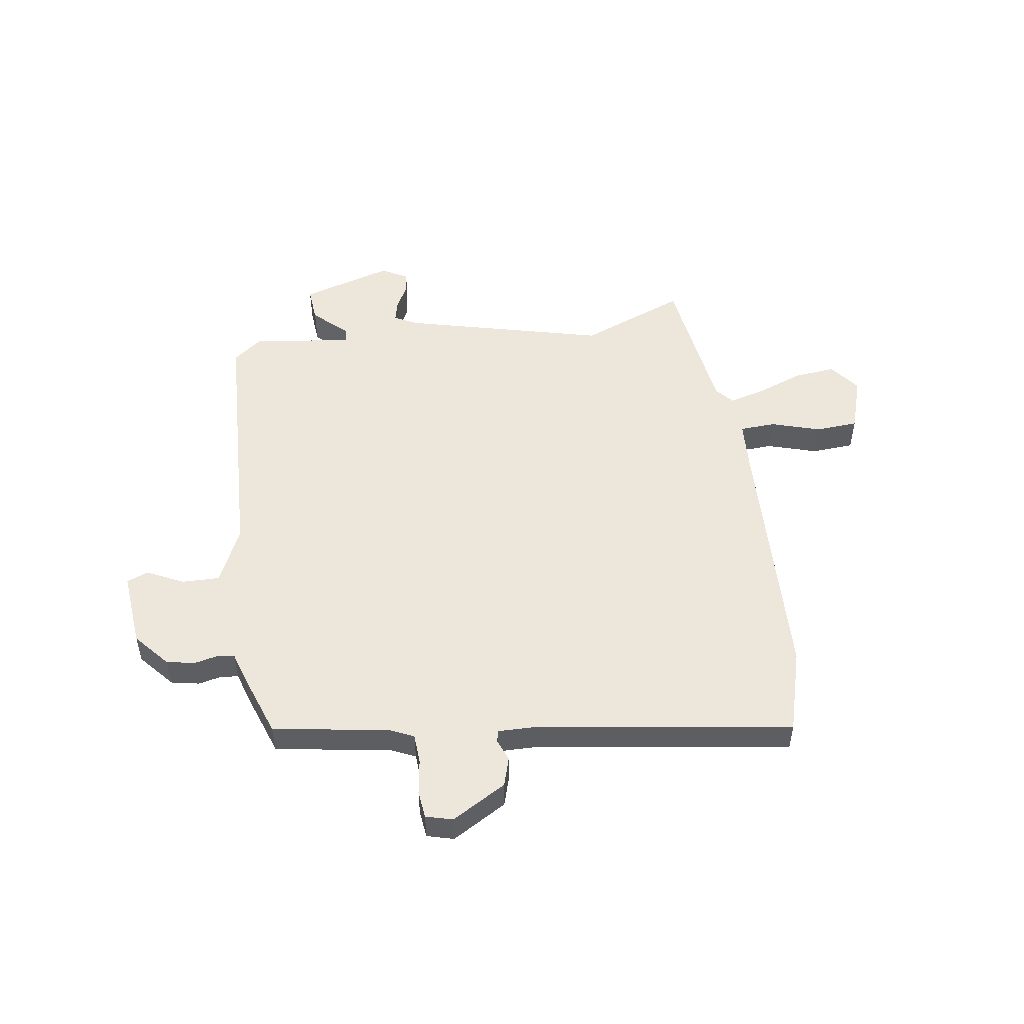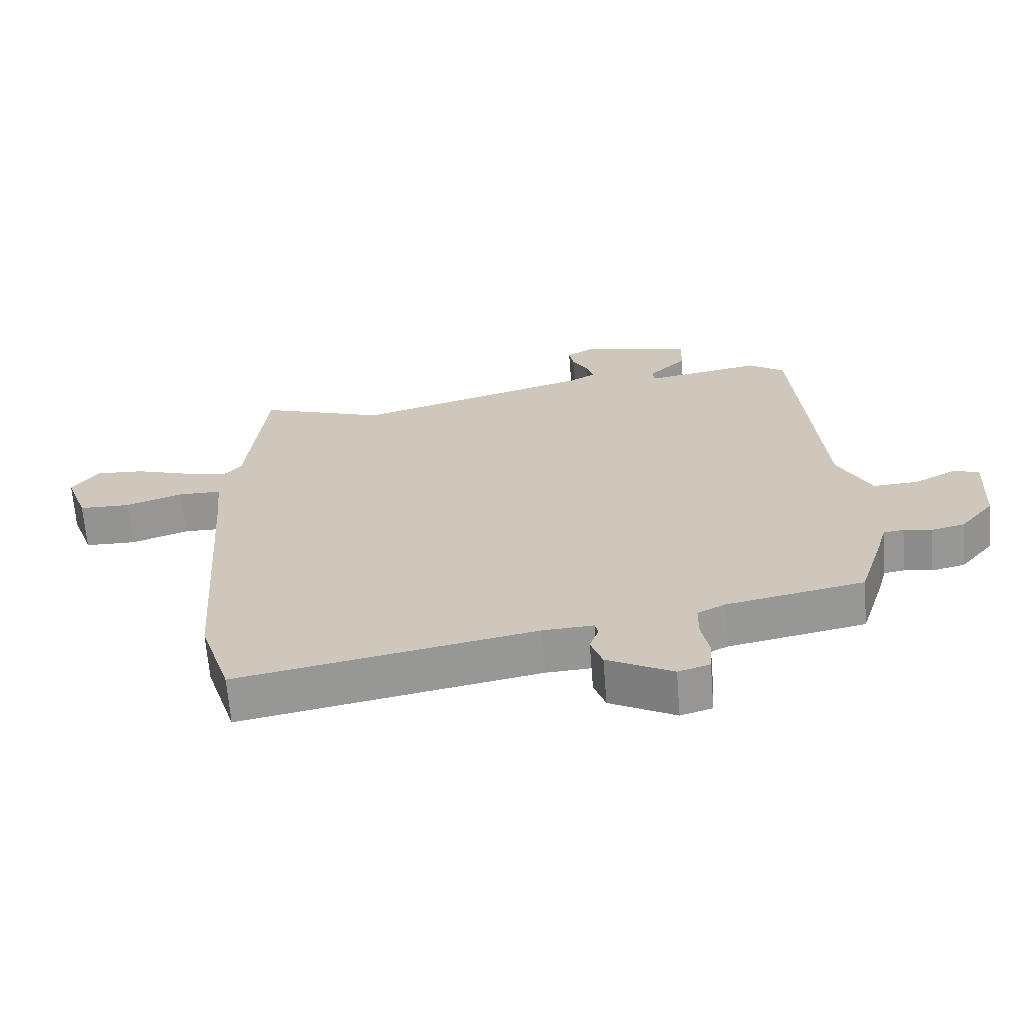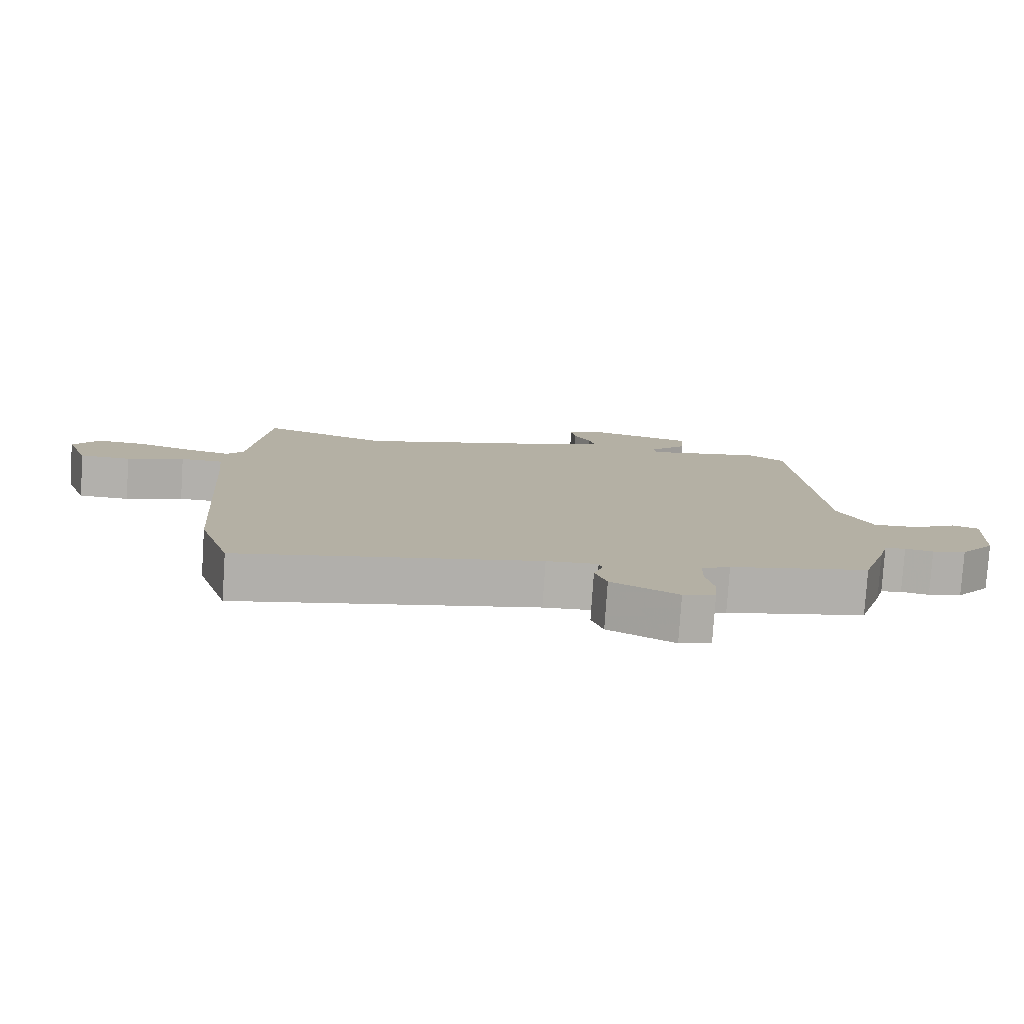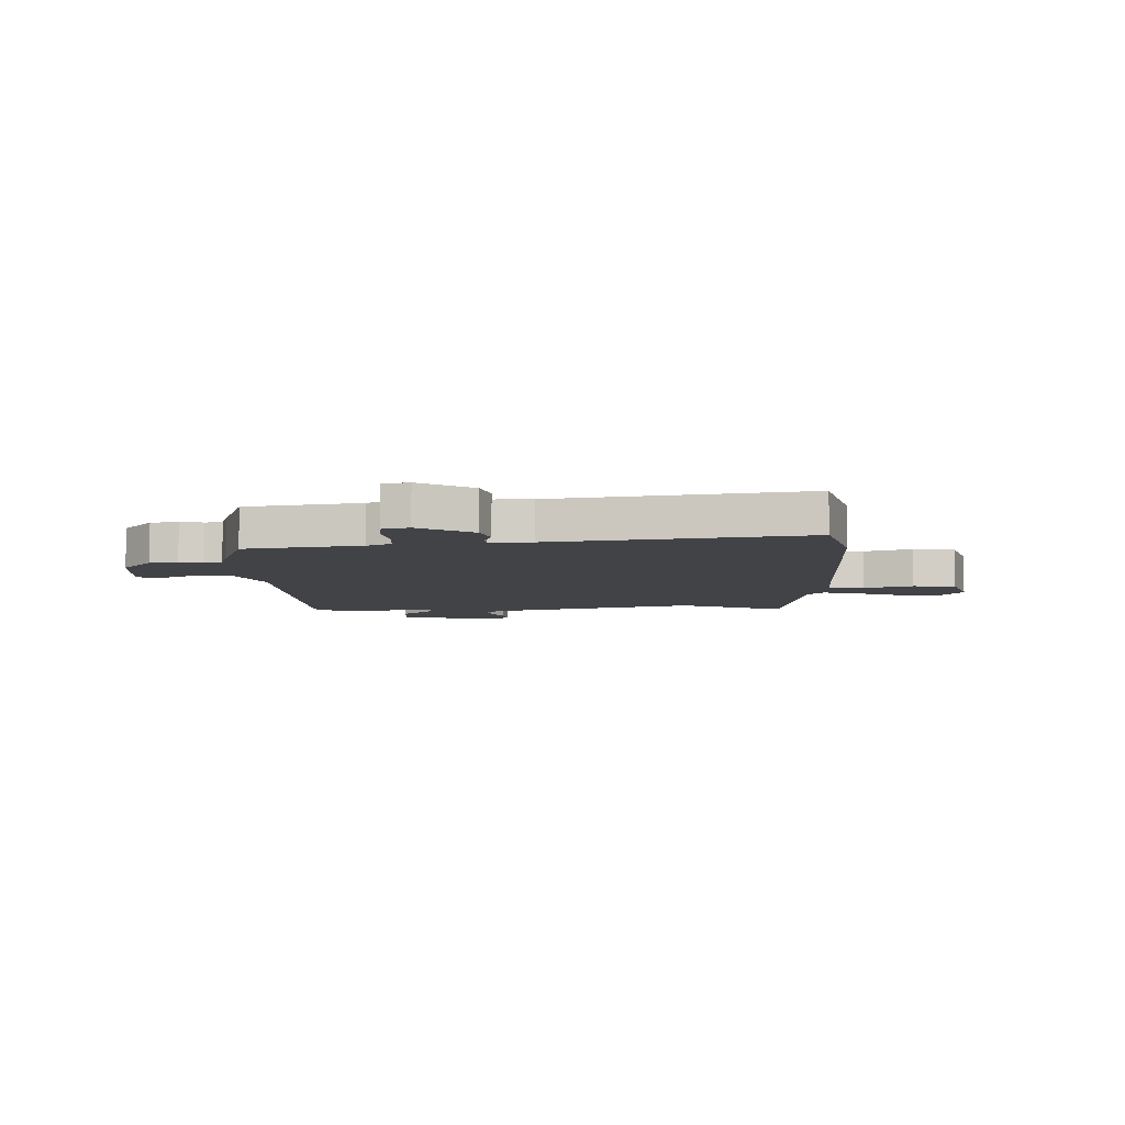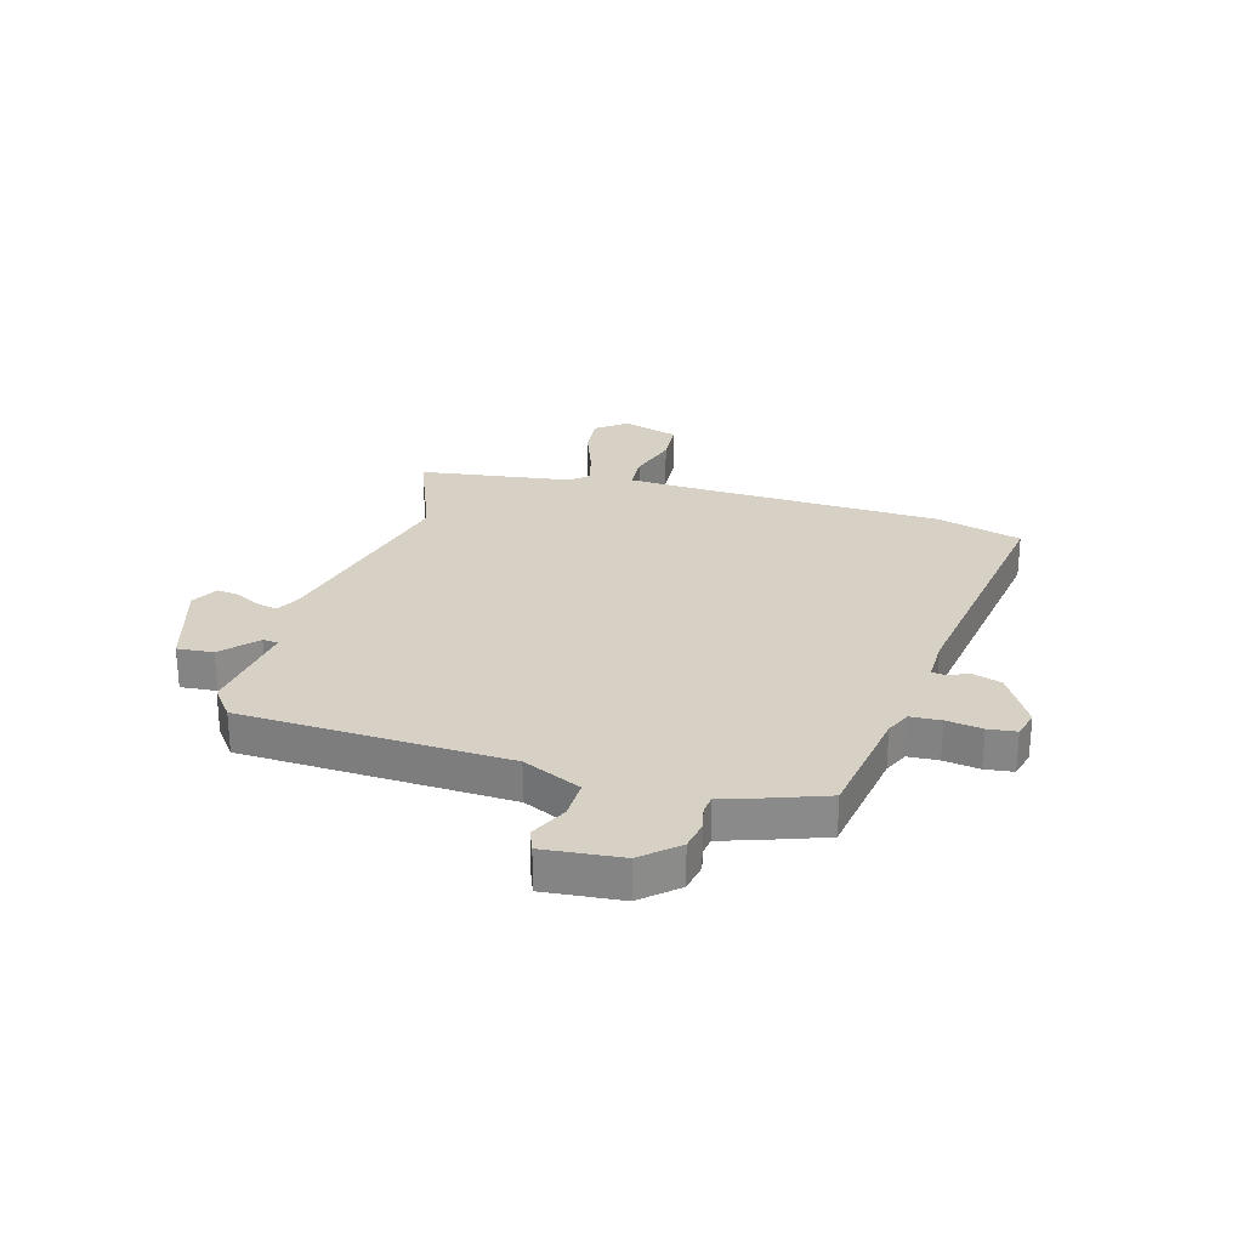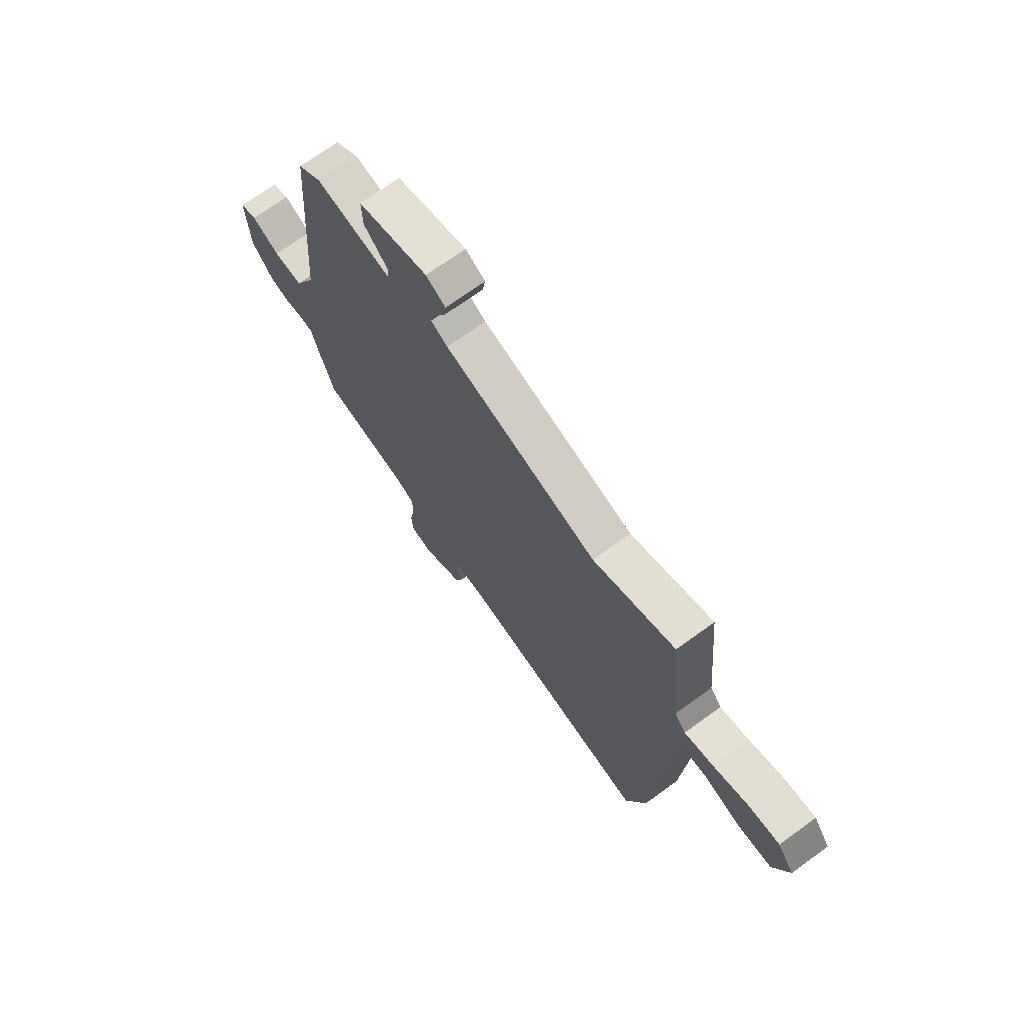
<metadata>
{"format":"obj","ext":"obj","renderer":"f3d","projection":"perspective","resolution":1024,"background":"white","views":[{"elev":51.4,"azim":169.5,"up":"+Y"},{"elev":-66.9,"azim":4.6,"up":"+Z"},{"elev":-78.9,"azim":-3.8,"up":"+Z"},{"elev":-7.2,"azim":179.6,"up":"+Y"},{"elev":26.7,"azim":103.6,"up":"+Y"},{"elev":70.4,"azim":-126.0,"up":"+Z"}]}
</metadata>
<code>
v -0.464 0.07 -0.613
v -0.513 0.07 -0.46
v -0.547 0.07 0.014
v -0.556 0.07 0.112
v -0.622 0.07 0.113
v -0.711 0.07 0.082
v -0.79 0.07 0.084
v -0.826 0.07 0.184
v -0.786 0.07 0.241
v -0.71 0.07 0.236
v -0.625 0.07 0.208
v -0.556 0.07 0.192
v -0.529 0.07 0.225
v -0.501 0.07 0.5
v -0.304 0.07 0.43
v 0.065 0.07 0.537
v 0.105 0.07 0.56
v 0.095 0.07 0.598
v 0.07 0.07 0.641
v 0.063 0.07 0.681
v 0.11 0.07 0.709
v 0.279 0.07 0.665
v 0.276 0.07 0.6
v 0.217 0.07 0.541
v 0.22 0.07 0.513
v 0.402 0.07 0.545
v 0.458 0.07 0.505
v 0.496 0.07 0.027
v 0.548 0.07 -0.076
v 0.618 0.07 -0.072
v 0.684 0.07 -0.037
v 0.724 0.07 -0.051
v 0.716 0.07 -0.191
v 0.663 0.07 -0.256
v 0.611 0.07 -0.268
v 0.568 0.07 -0.26
v 0.536 0.07 -0.265
v 0.522 0.07 -0.317
v 0.483 0.07 -0.441
v 0.271 0.07 -0.483
v 0.227 0.07 -0.505
v 0.226 0.07 -0.56
v 0.238 0.07 -0.624
v 0.234 0.07 -0.675
v 0.185 0.07 -0.69
v 0.083 0.07 -0.636
v 0.065 0.07 -0.584
v 0.079 0.07 -0.544
v 0.074 0.07 -0.522
v -0.004 0.07 -0.526
v -0.464 0 -0.613
v -0.513 0 -0.46
v -0.547 0 0.014
v -0.556 0 0.112
v -0.622 0 0.113
v -0.711 0 0.082
v -0.79 0 0.084
v -0.826 0 0.184
v -0.786 0 0.241
v -0.71 0 0.236
v -0.625 0 0.208
v -0.556 0 0.192
v -0.529 0 0.225
v -0.501 0 0.5
v -0.304 0 0.43
v 0.065 0 0.537
v 0.105 0 0.56
v 0.095 0 0.598
v 0.07 0 0.641
v 0.063 0 0.681
v 0.11 0 0.709
v 0.279 0 0.665
v 0.276 0 0.6
v 0.217 0 0.541
v 0.22 0 0.513
v 0.402 0 0.545
v 0.458 0 0.505
v 0.496 0 0.027
v 0.548 0 -0.076
v 0.618 0 -0.072
v 0.684 0 -0.037
v 0.724 0 -0.051
v 0.716 0 -0.191
v 0.663 0 -0.256
v 0.611 0 -0.268
v 0.568 0 -0.26
v 0.536 0 -0.265
v 0.522 0 -0.317
v 0.483 0 -0.441
v 0.271 0 -0.483
v 0.227 0 -0.505
v 0.226 0 -0.56
v 0.238 0 -0.624
v 0.234 0 -0.675
v 0.185 0 -0.69
v 0.083 0 -0.636
v 0.065 0 -0.584
v 0.079 0 -0.544
v 0.074 0 -0.522
v -0.004 0 -0.526
f 45 46 47 48
f 45 48 49
f 42 43 44 45
f 41 42 45 49
f 40 41 49 50
f 37 38 39 40
f 33 34 35 36
f 33 36 37
f 30 31 32 33
f 29 30 33 37
f 28 29 37 40
f 25 26 27 28
f 21 22 23 24
f 21 24 25
f 18 19 20 21
f 17 18 21 25
f 16 17 25 28
f 13 14 15
f 12 13 15 16
f 8 9 10 11
f 8 11 12
f 5 6 7 8
f 4 5 8 12
f 3 4 12 16
f 50 1 2 3
f 28 40 50
f 3 16 28 50
f 98 97 96 95
f 99 98 95
f 95 94 93 92
f 99 95 92 91
f 100 99 91 90
f 90 89 88 87
f 86 85 84 83
f 87 86 83
f 83 82 81 80
f 87 83 80 79
f 90 87 79 78
f 78 77 76 75
f 74 73 72 71
f 75 74 71
f 71 70 69 68
f 75 71 68 67
f 78 75 67 66
f 65 64 63
f 66 65 63 62
f 61 60 59 58
f 62 61 58
f 58 57 56 55
f 62 58 55 54
f 66 62 54 53
f 53 52 51 100
f 100 90 78
f 100 78 66 53
f 1 51 52 2
f 2 52 53 3
f 3 53 54 4
f 4 54 55 5
f 5 55 56 6
f 6 56 57 7
f 7 57 58 8
f 8 58 59 9
f 9 59 60 10
f 10 60 61 11
f 11 61 62 12
f 12 62 63 13
f 13 63 64 14
f 14 64 65 15
f 15 65 66 16
f 16 66 67 17
f 17 67 68 18
f 18 68 69 19
f 19 69 70 20
f 20 70 71 21
f 21 71 72 22
f 22 72 73 23
f 23 73 74 24
f 24 74 75 25
f 25 75 76 26
f 26 76 77 27
f 27 77 78 28
f 28 78 79 29
f 29 79 80 30
f 30 80 81 31
f 31 81 82 32
f 32 82 83 33
f 33 83 84 34
f 34 84 85 35
f 35 85 86 36
f 36 86 87 37
f 37 87 88 38
f 38 88 89 39
f 39 89 90 40
f 40 90 91 41
f 41 91 92 42
f 42 92 93 43
f 43 93 94 44
f 44 94 95 45
f 45 95 96 46
f 46 96 97 47
f 47 97 98 48
f 48 98 99 49
f 49 99 100 50
f 50 100 51 1

</code>
